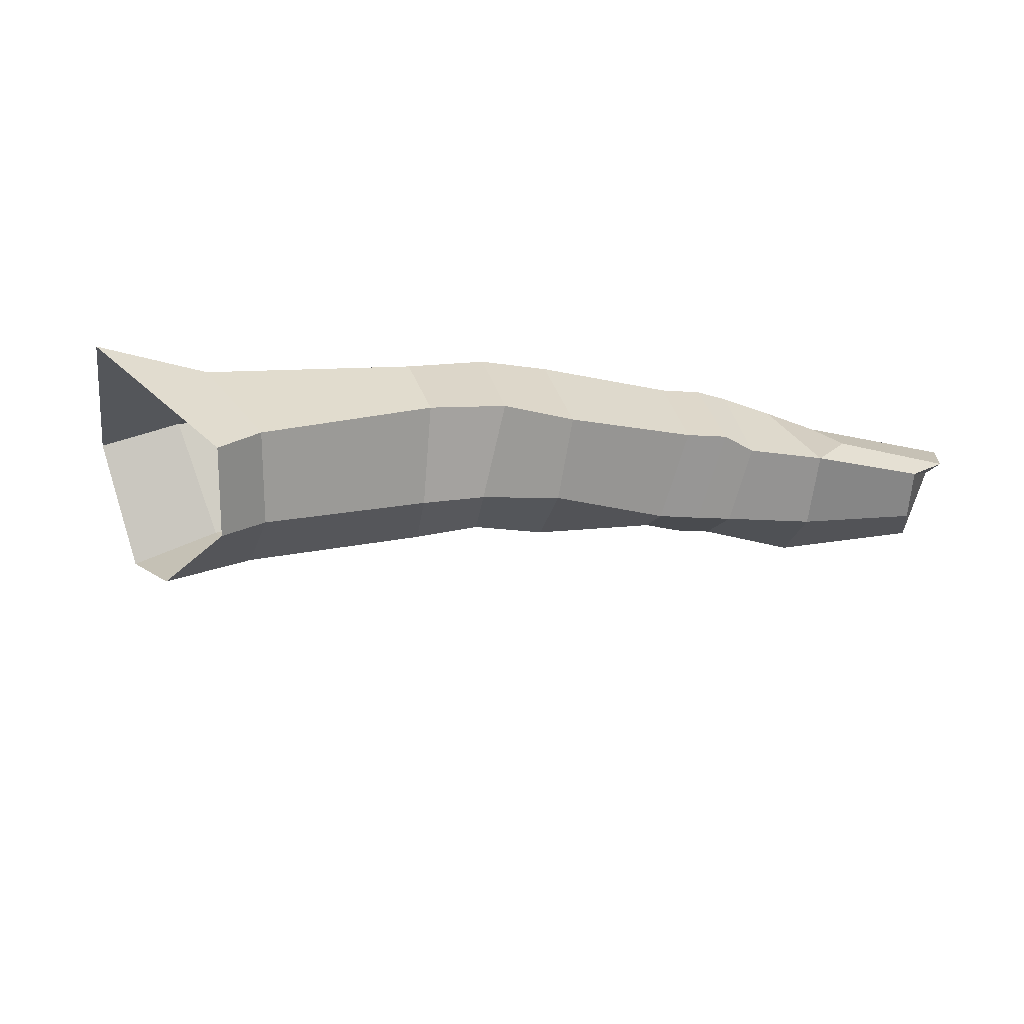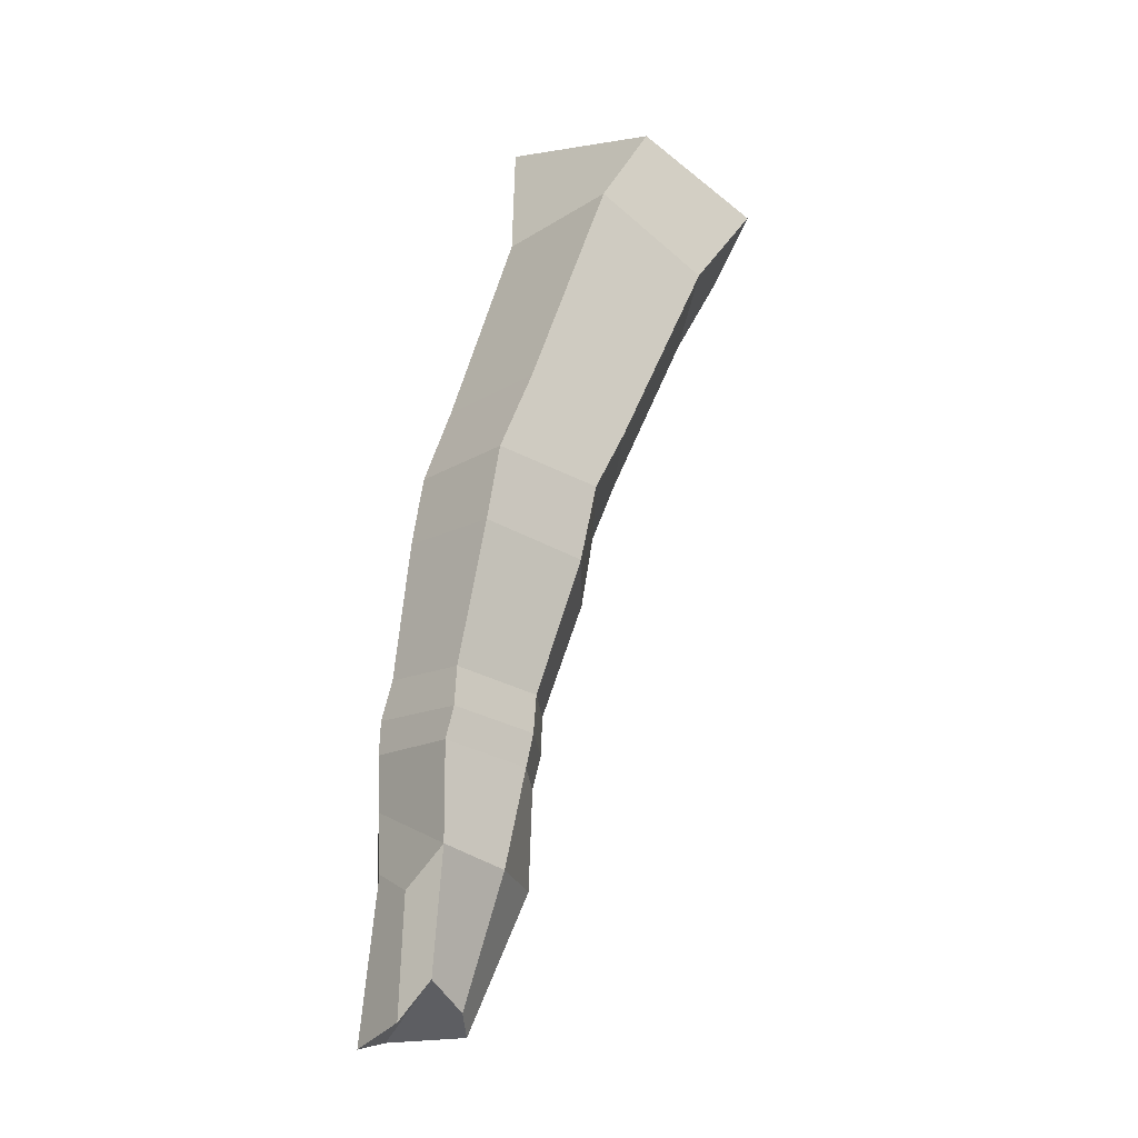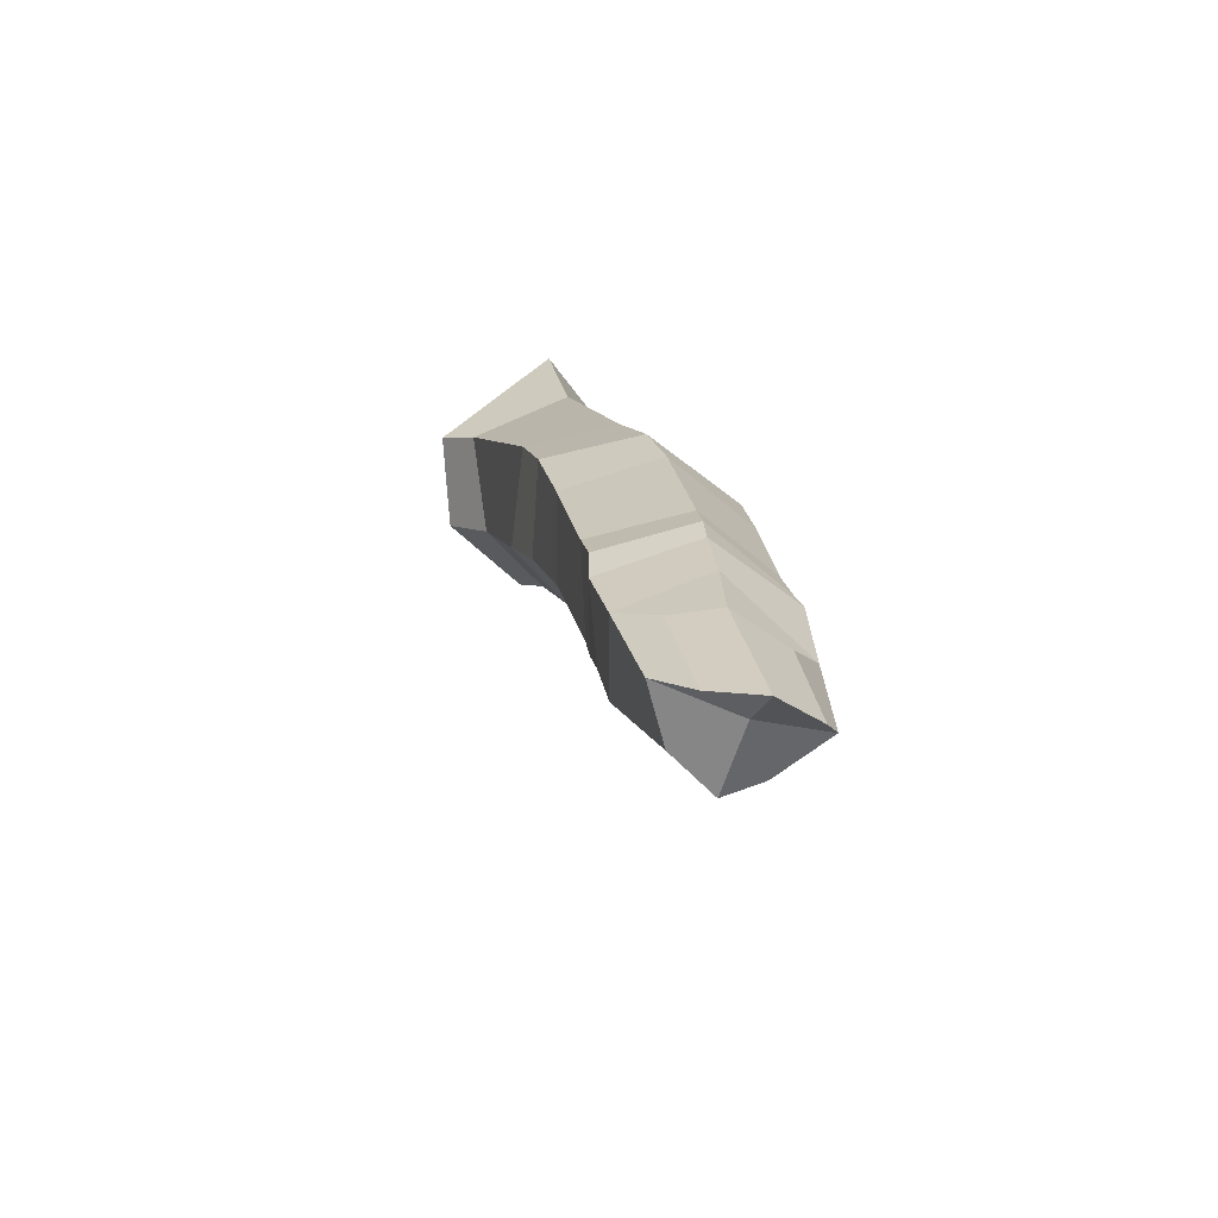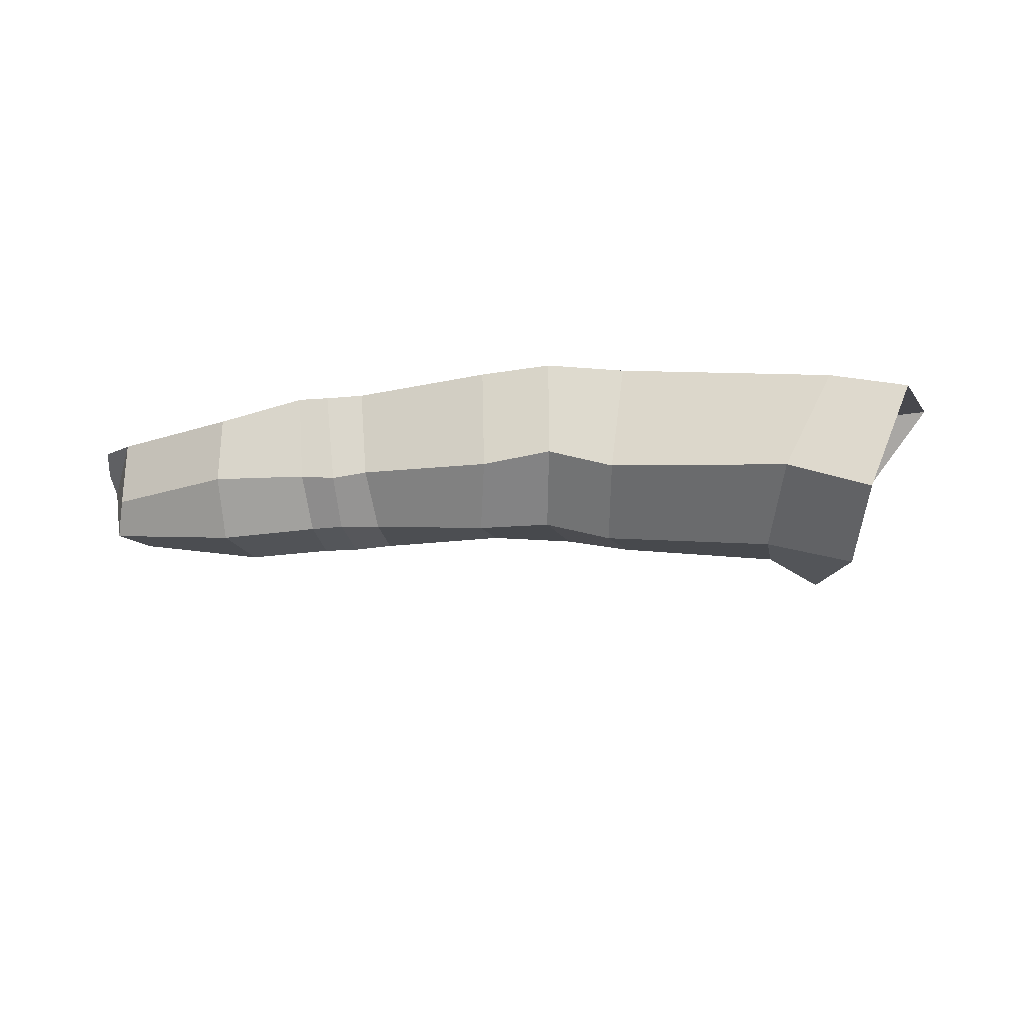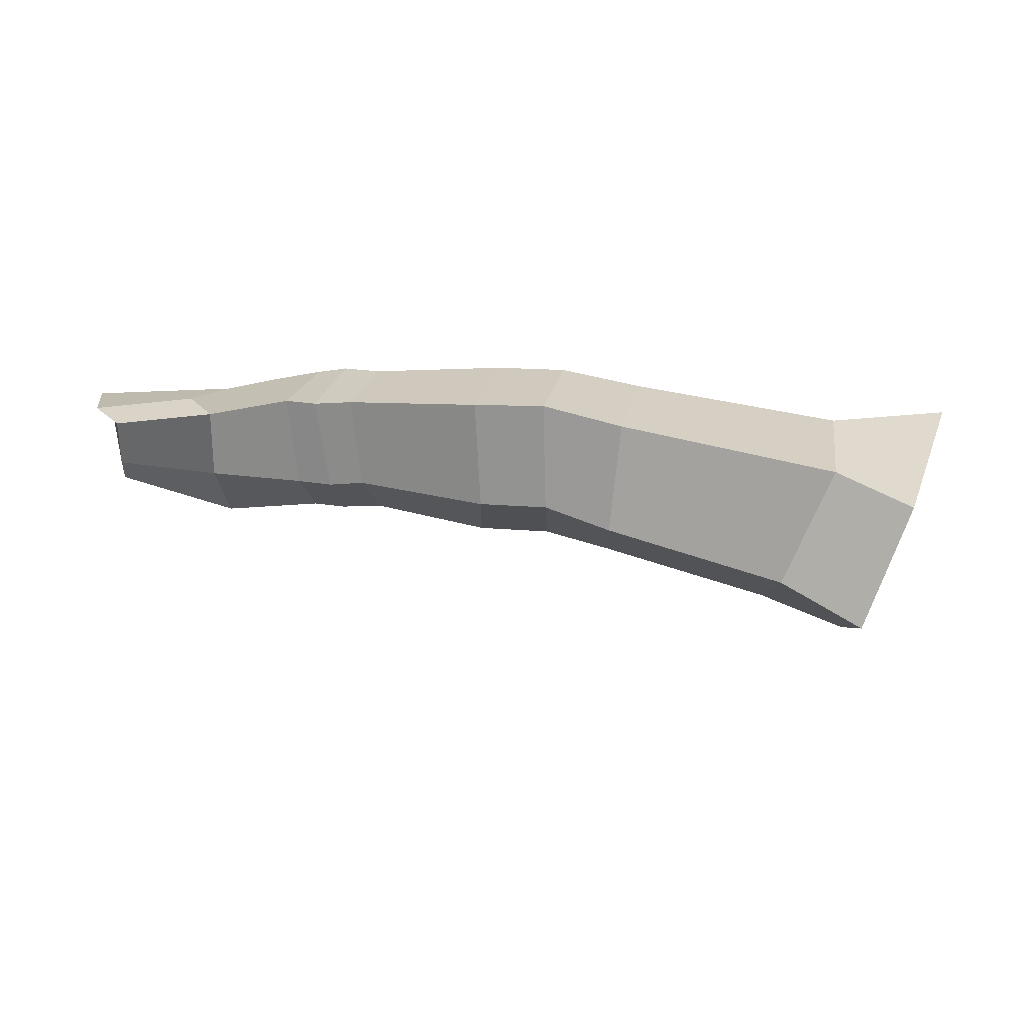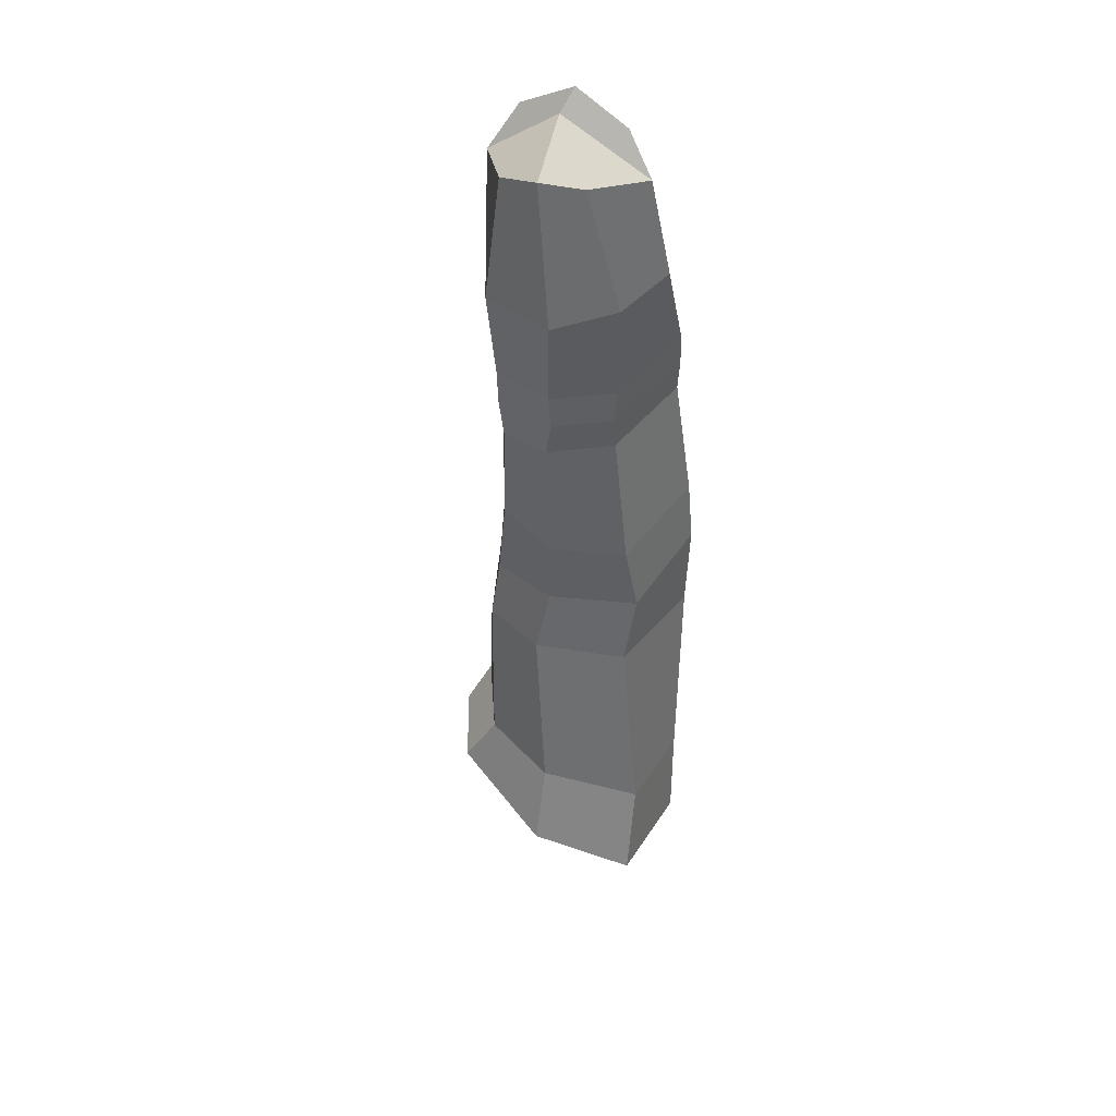
<metadata>
{"format":"obj","ext":"obj","renderer":"f3d","projection":"perspective","resolution":1024,"background":"white","views":[{"elev":-72.0,"azim":163.3,"up":"+Z"},{"elev":79.5,"azim":-87.6,"up":"+Z"},{"elev":26.6,"azim":-86.8,"up":"+Y"},{"elev":-61.9,"azim":21.9,"up":"+Y"},{"elev":-17.8,"azim":24.7,"up":"+Y"},{"elev":-33.9,"azim":-74.7,"up":"+Y"}]}
</metadata>
<code>
o Index
v -0.05333 -0.0667 0.1296
v -0.1444 0.05099 0.1398
v -0.1377 0.01796 0.1777
v -0.1537 -0.01857 0.1536
v -0.08013 0.01737 0.06089
v -0.1572 0.04594 0.1028
v -0.1748 0.05941 0.1514
v -0.1687 0.02845 0.1879
v -0.1779 -0.008437 0.1652
v -0.1871 0.0533 0.1114
v -0.2025 0.06211 0.1598
v -0.1982 0.03184 0.1934
v -0.2074 -0.003737 0.168
v -0.217 0.05354 0.1205
v -0.2213 0.01841 0.1205
v -0.2575 0.06531 0.1718
v -0.2547 0.03952 0.2011
v -0.2612 0.01077 0.1772
v -0.2681 0.05817 0.1327
v -0.2685 0.01929 0.1343
v -0.2732 0.0685 0.1742
v -0.2697 0.03959 0.2058
v -0.2759 0.01116 0.1799
v -0.2846 0.06119 0.1367
v -0.2847 0.02255 0.1368
v -0.2862 0.06853 0.1757
v -0.2824 0.0419 0.2088
v -0.2892 0.01322 0.1849
v -0.2977 0.05832 0.1374
v -0.2989 0.02511 0.1402
v -0.3077 0.06684 0.1799
v -0.3194 0.04025 0.2127
v -0.3272 0.01898 0.1955
v -0.3295 0.06172 0.1458
v -0.3338 0.03207 0.1463
v -0.3665 0.04175 0.217
v -0.3782 0.03148 0.1963
v -0.3814 0.04258 0.1656
v -0.0194 0.0318 0.1016
v -0.02538 -0.02327 0.1449
v -0.09042 -0.01898 0.06431
v -0.3758 0.06388 0.1591
v -0.3923 0.06803 0.1963
v -0.3362 0.05361 0.2037
v -0.3303 0.06498 0.1828
v -0.3411 0.06705 0.163
v -0.3903 0.06802 0.1754
v -0.3817 0.05315 0.2127
v -0.07136 -0.0555 0.09193
v -0.09426 0.02372 0.07591
v -0.06421 0.03099 0.1134
v -0.05421 -0.006717 0.1536
v -0.08289 -0.04679 0.1411
v -0.3872 0.03024 0.1812
v -0.334 0.01056 0.1705
v -0.2954 0.01102 0.1596
v -0.282 0.008468 0.157
v -0.2666 0.008651 0.1508
v -0.2206 -0.004714 0.1394
v -0.192 -0.00794 0.1316
v -0.168 -0.01548 0.119
v -0.3898 0.05878 0.1898
v -0.1657 0.006781 0.09842
v -0.1896 0.01312 0.1088
v -0.1023 -0.04086 0.1046
v -0.1051 -0.01452 0.08159
f 3 52 51 2
f 4 53 52 3
f 51 50 6 2
f 50 5 41 66
f 2 7 8 3
f 3 8 9 4
f 6 10 7 2
f 63 64 10 6
f 7 11 12 8
f 8 12 13 9
f 10 14 11 7
f 64 15 14 10
f 11 16 17 12
f 12 17 18 13
f 14 19 16 11
f 15 20 19 14
f 16 21 22 17
f 17 22 23 18
f 19 24 21 16
f 20 25 24 19
f 21 26 27 22
f 22 27 28 23
f 24 29 26 21
f 25 30 29 24
f 26 31 32 27
f 27 32 33 28
f 29 34 31 26
f 30 35 34 29
f 32 36 37 33
f 35 38 42 34
f 38 35 55 54
f 55 35 30 56
f 56 30 25 57
f 57 25 20 58
f 58 20 15 59
f 59 15 64 60
f 60 64 63 61
f 63 66 65 61
f 37 36 62 54
f 46 45 31 34
f 44 32 31 45
f 47 42 62 43
f 48 44 45 43
f 43 45 46 47
f 46 34 42 47
f 44 48 36 32
f 50 51 39 5
f 51 52 40 39
f 40 52 53 1
f 37 54 55 33
f 33 55 56 28
f 28 56 57 23
f 23 57 58 18
f 18 58 59 13
f 13 59 60 9
f 9 60 61 4
f 61 65 53 4
f 38 54 62 42
f 48 43 62 36
f 50 66 63 6
f 1 53 65 49
f 49 65 66 41

</code>
